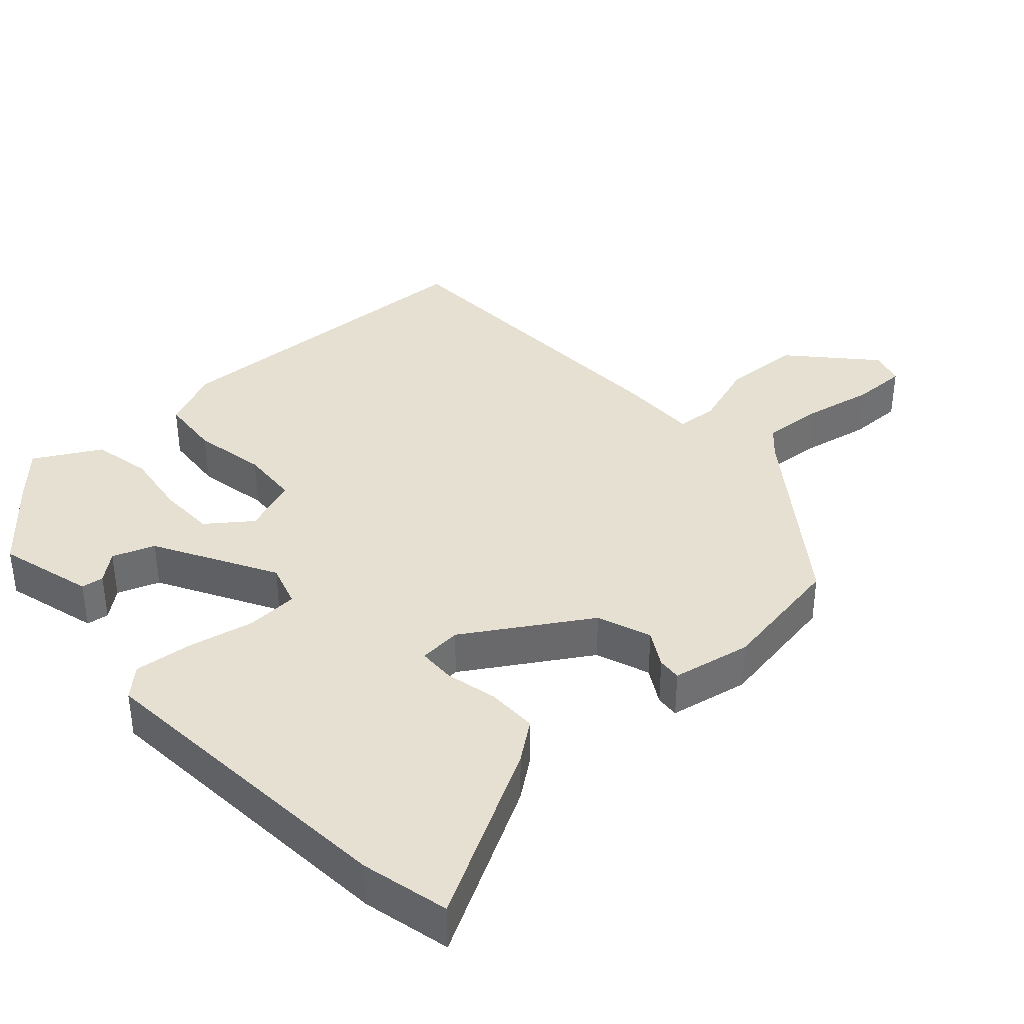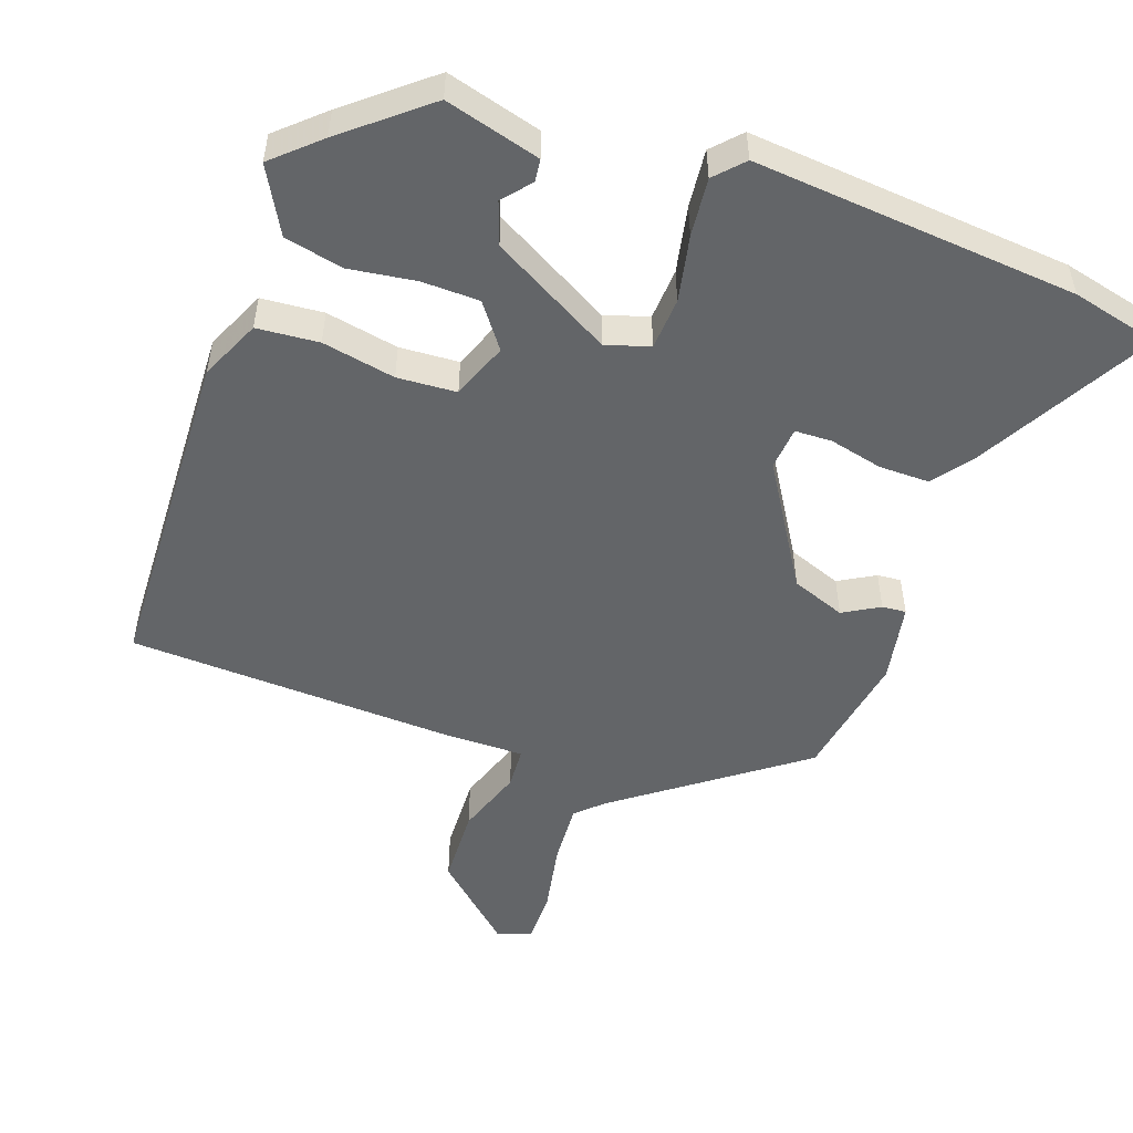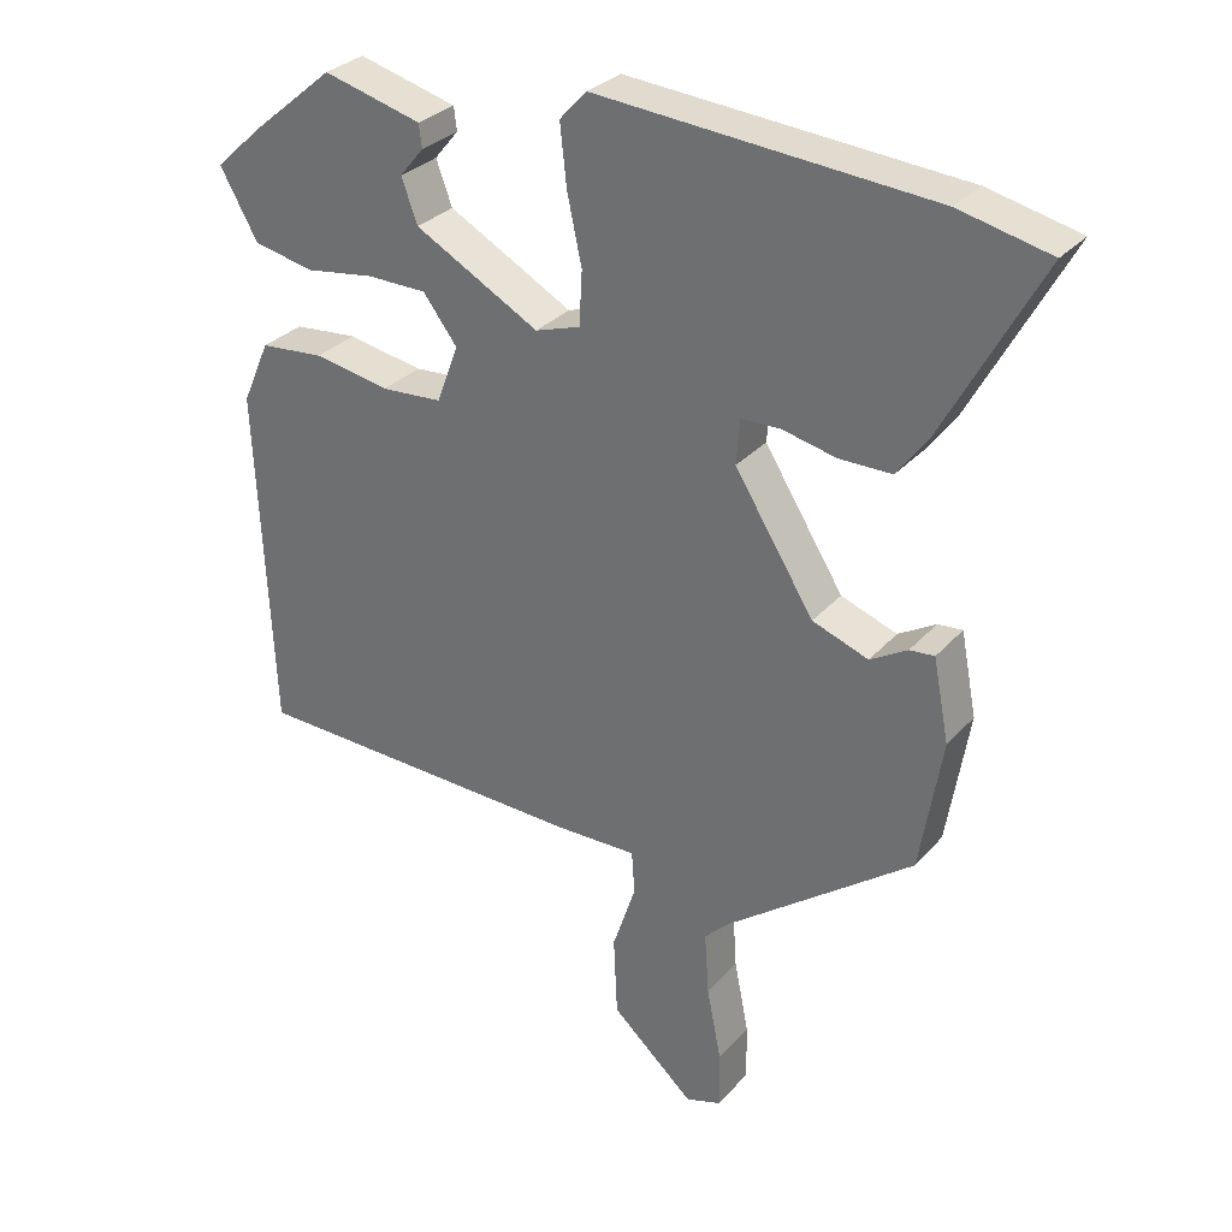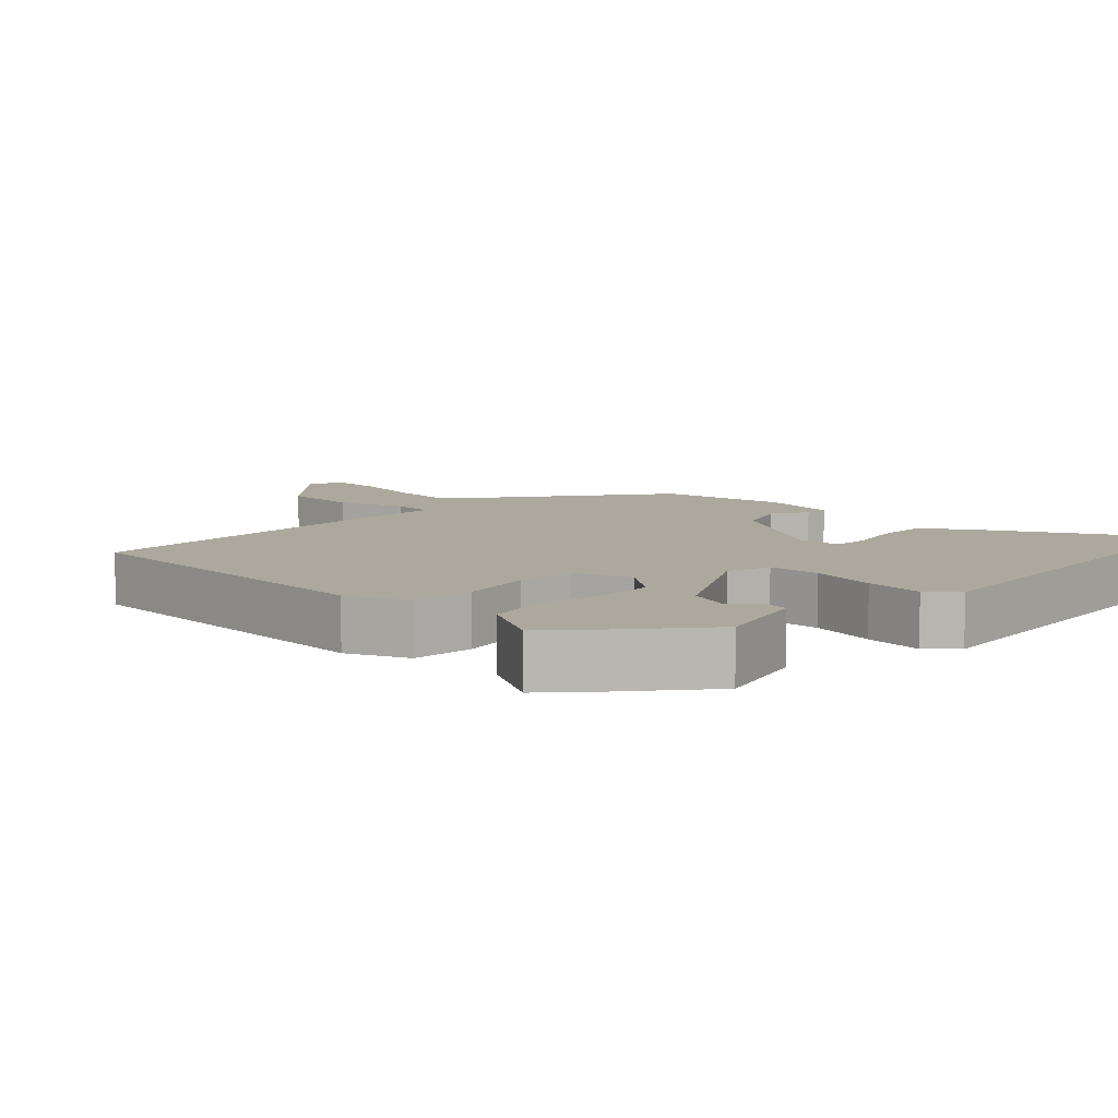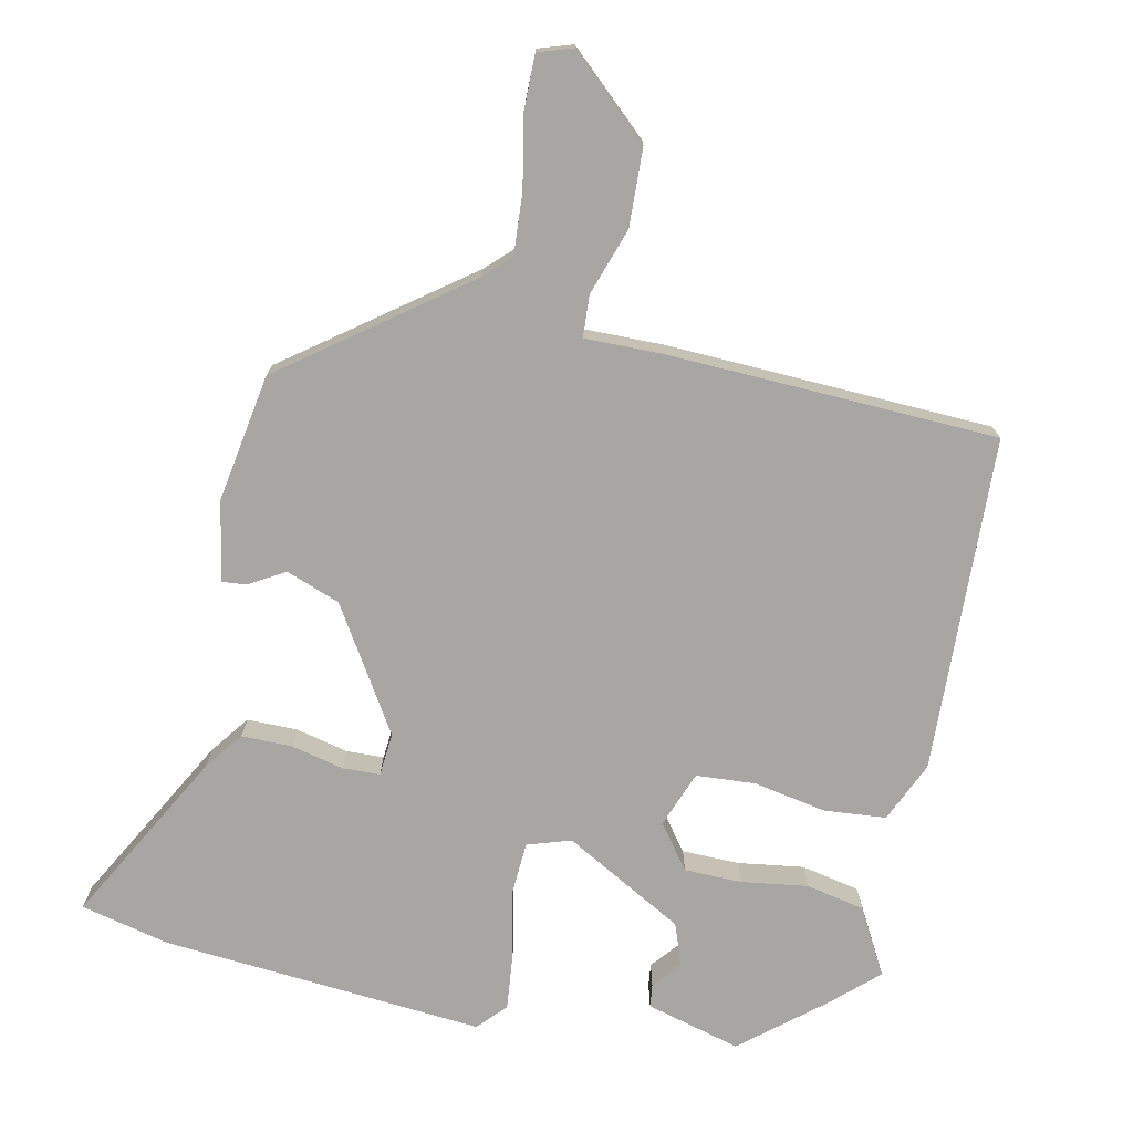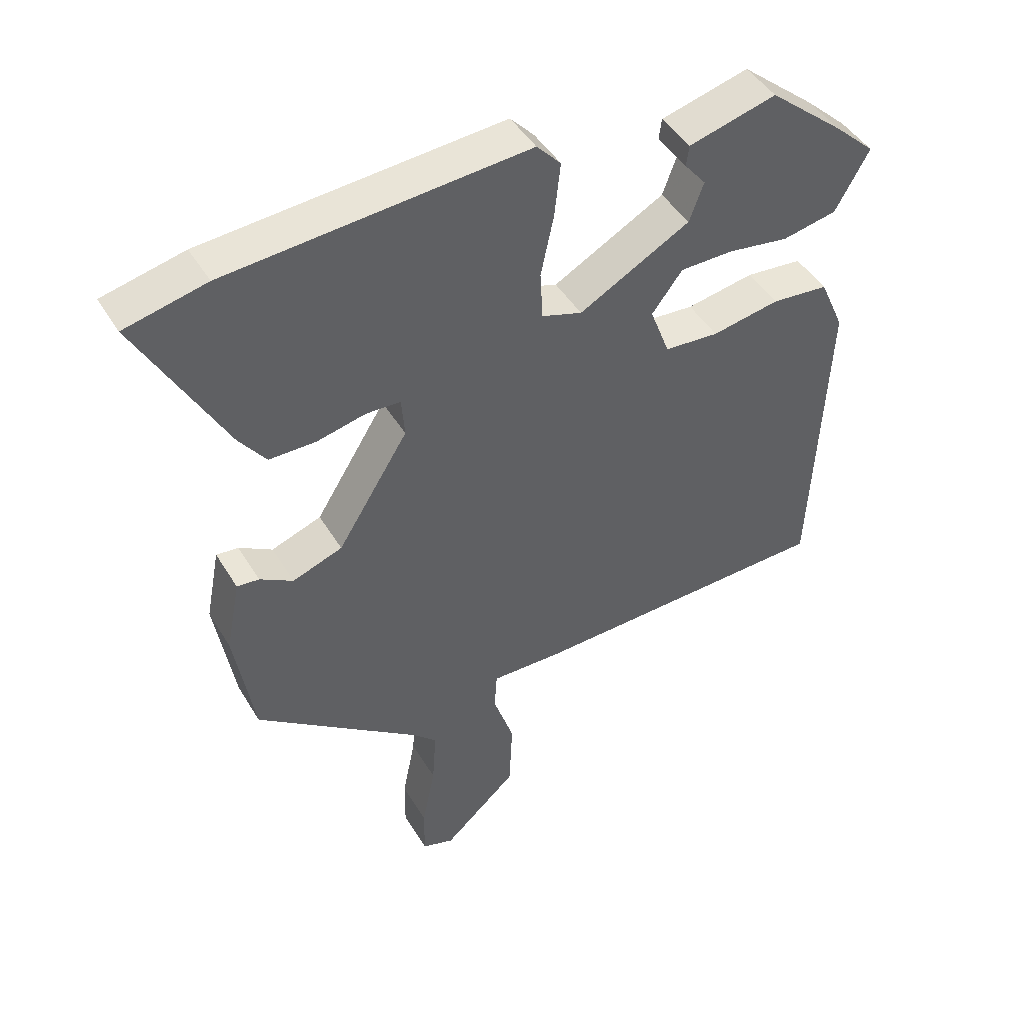
<metadata>
{"format":"obj","ext":"obj","renderer":"f3d","projection":"perspective","resolution":1024,"background":"white","views":[{"elev":37.6,"azim":47.6,"up":"+Y"},{"elev":-51.4,"azim":-20.0,"up":"+Y"},{"elev":30.4,"azim":33.2,"up":"+Z"},{"elev":8.7,"azim":-46.3,"up":"+Y"},{"elev":-74.3,"azim":167.8,"up":"+Y"},{"elev":45.5,"azim":150.7,"up":"+Z"}]}
</metadata>
<code>
v -0.498 0.07 -0.461
v -0.519 0.07 0.017
v -0.481 0.07 0.103
v -0.393 0.07 0.111
v -0.289 0.07 0.092
v -0.205 0.07 0.098
v -0.175 0.07 0.178
v -0.222 0.07 0.24
v -0.304 0.07 0.241
v -0.398 0.07 0.227
v -0.482 0.07 0.244
v -0.534 0.07 0.337
v -0.47 0.07 0.396
v -0.355 0.07 0.492
v -0.22 0.07 0.456
v -0.216 0.07 0.424
v -0.249 0.07 0.384
v -0.227 0.07 0.324
v -0.056 0.07 0.23
v 0.006 0.07 0.25
v 0.01 0.07 0.324
v -0.01 0.07 0.418
v -0.019 0.07 0.501
v 0.018 0.07 0.541
v 0.478 0.07 0.505
v 0.603 0.07 0.476
v 0.469 0.07 0.23
v 0.428 0.07 0.175
v 0.356 0.07 0.175
v 0.281 0.07 0.192
v 0.228 0.07 0.19
v 0.223 0.07 0.129
v 0.332 0.07 -0.045
v 0.409 0.07 -0.073
v 0.46 0.07 -0.043
v 0.494 0.07 -0.04
v 0.516 0.07 -0.153
v 0.486 0.07 -0.336
v 0.231 0.07 -0.527
v 0.195 0.07 -0.562
v 0.201 0.07 -0.649
v 0.221 0.07 -0.75
v 0.222 0.07 -0.828
v 0.173 0.07 -0.844
v 0.059 0.07 -0.741
v 0.054 0.07 -0.63
v 0.086 0.07 -0.534
v 0.082 0.07 -0.475
v -0.03 0.07 -0.477
v -0.498 0 -0.461
v -0.519 0 0.017
v -0.481 0 0.103
v -0.393 0 0.111
v -0.289 0 0.092
v -0.205 0 0.098
v -0.175 0 0.178
v -0.222 0 0.24
v -0.304 0 0.241
v -0.398 0 0.227
v -0.482 0 0.244
v -0.534 0 0.337
v -0.47 0 0.396
v -0.355 0 0.492
v -0.22 0 0.456
v -0.216 0 0.424
v -0.249 0 0.384
v -0.227 0 0.324
v -0.056 0 0.23
v 0.006 0 0.25
v 0.01 0 0.324
v -0.01 0 0.418
v -0.019 0 0.501
v 0.018 0 0.541
v 0.478 0 0.505
v 0.603 0 0.476
v 0.469 0 0.23
v 0.428 0 0.175
v 0.356 0 0.175
v 0.281 0 0.192
v 0.228 0 0.19
v 0.223 0 0.129
v 0.332 0 -0.045
v 0.409 0 -0.073
v 0.46 0 -0.043
v 0.494 0 -0.04
v 0.516 0 -0.153
v 0.486 0 -0.336
v 0.231 0 -0.527
v 0.195 0 -0.562
v 0.201 0 -0.649
v 0.221 0 -0.75
v 0.222 0 -0.828
v 0.173 0 -0.844
v 0.059 0 -0.741
v 0.054 0 -0.63
v 0.086 0 -0.534
v 0.082 0 -0.475
v -0.03 0 -0.477
f 3 4 5
f 2 3 5
f 1 2 5
f 49 1 5
f 48 49 5
f 45 46 47
f 44 45 47
f 43 44 47
f 42 43 47
f 41 42 47
f 40 41 47 48
f 48 5 6
f 40 48 6
f 39 40 6
f 37 38 39
f 36 37 39
f 35 36 39
f 34 35 39
f 33 34 39 6
f 28 29 30
f 27 28 30
f 26 27 30
f 25 26 30
f 24 25 30
f 23 24 30
f 22 23 30
f 21 22 30
f 20 21 30 31
f 19 20 31 32
f 15 16 17
f 14 15 17
f 13 14 17
f 12 13 17
f 11 12 17
f 10 11 17
f 9 10 17 18
f 8 9 18
f 7 8 18 19
f 19 32 33
f 7 19 33
f 6 7 33
f 54 53 52
f 54 52 51
f 54 51 50
f 54 50 98
f 54 98 97
f 96 95 94
f 96 94 93
f 96 93 92
f 96 92 91
f 96 91 90
f 97 96 90 89
f 55 54 97
f 55 97 89
f 55 89 88
f 88 87 86
f 88 86 85
f 88 85 84
f 88 84 83
f 55 88 83 82
f 79 78 77
f 79 77 76
f 79 76 75
f 79 75 74
f 79 74 73
f 79 73 72
f 79 72 71
f 79 71 70
f 80 79 70 69
f 81 80 69 68
f 66 65 64
f 66 64 63
f 66 63 62
f 66 62 61
f 66 61 60
f 66 60 59
f 67 66 59 58
f 67 58 57
f 68 67 57 56
f 82 81 68
f 82 68 56
f 82 56 55
f 1 50 51 2
f 2 51 52 3
f 3 52 53 4
f 4 53 54 5
f 5 54 55 6
f 6 55 56 7
f 7 56 57 8
f 8 57 58 9
f 9 58 59 10
f 10 59 60 11
f 11 60 61 12
f 12 61 62 13
f 13 62 63 14
f 14 63 64 15
f 15 64 65 16
f 16 65 66 17
f 17 66 67 18
f 18 67 68 19
f 19 68 69 20
f 20 69 70 21
f 21 70 71 22
f 22 71 72 23
f 23 72 73 24
f 24 73 74 25
f 25 74 75 26
f 26 75 76 27
f 27 76 77 28
f 28 77 78 29
f 29 78 79 30
f 30 79 80 31
f 31 80 81 32
f 32 81 82 33
f 33 82 83 34
f 34 83 84 35
f 35 84 85 36
f 36 85 86 37
f 37 86 87 38
f 38 87 88 39
f 39 88 89 40
f 40 89 90 41
f 41 90 91 42
f 42 91 92 43
f 43 92 93 44
f 44 93 94 45
f 45 94 95 46
f 46 95 96 47
f 47 96 97 48
f 48 97 98 49
f 49 98 50 1

</code>
